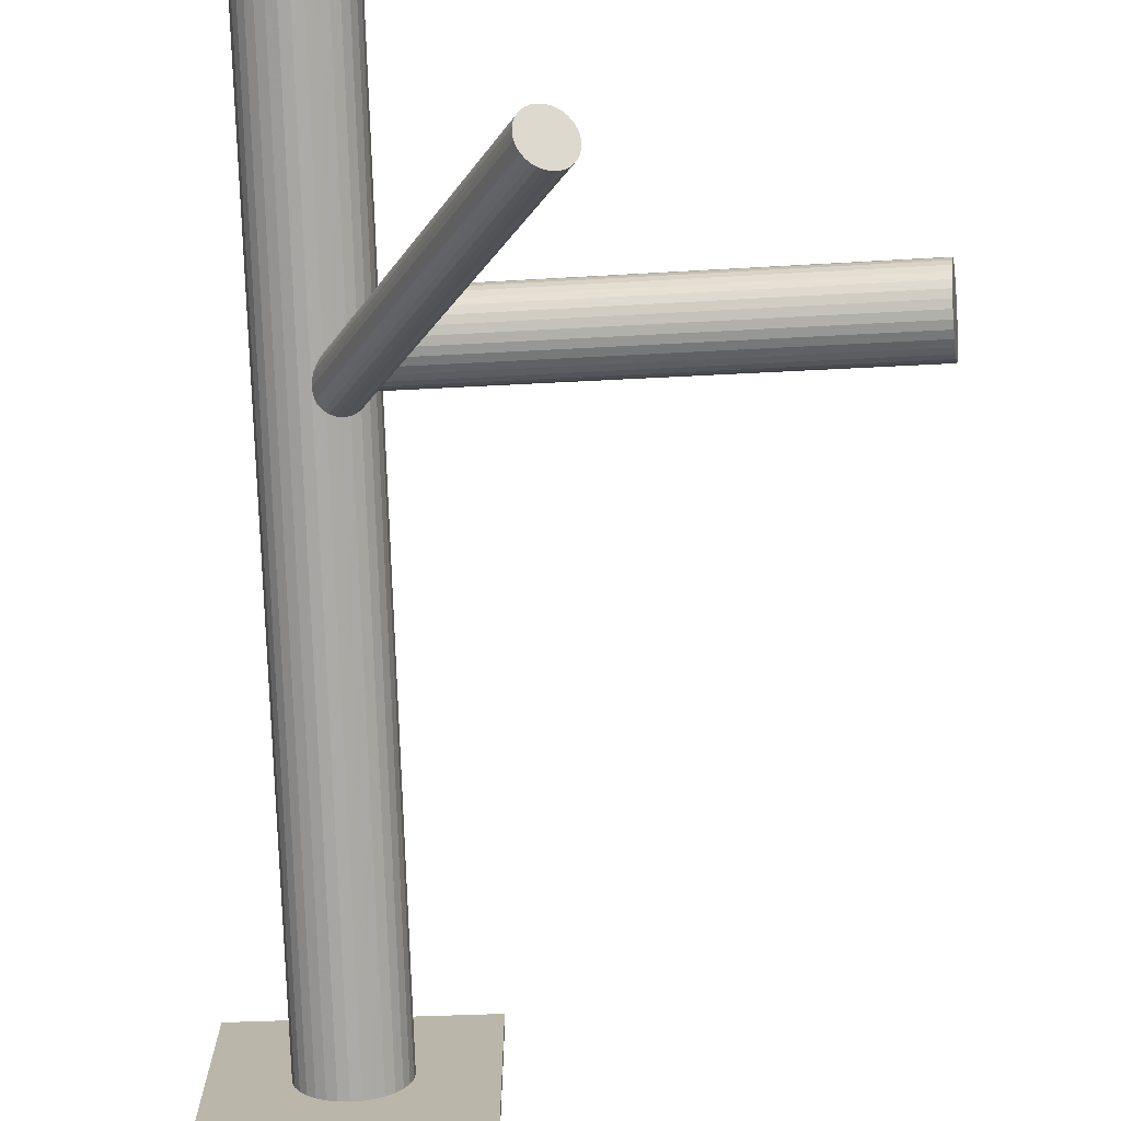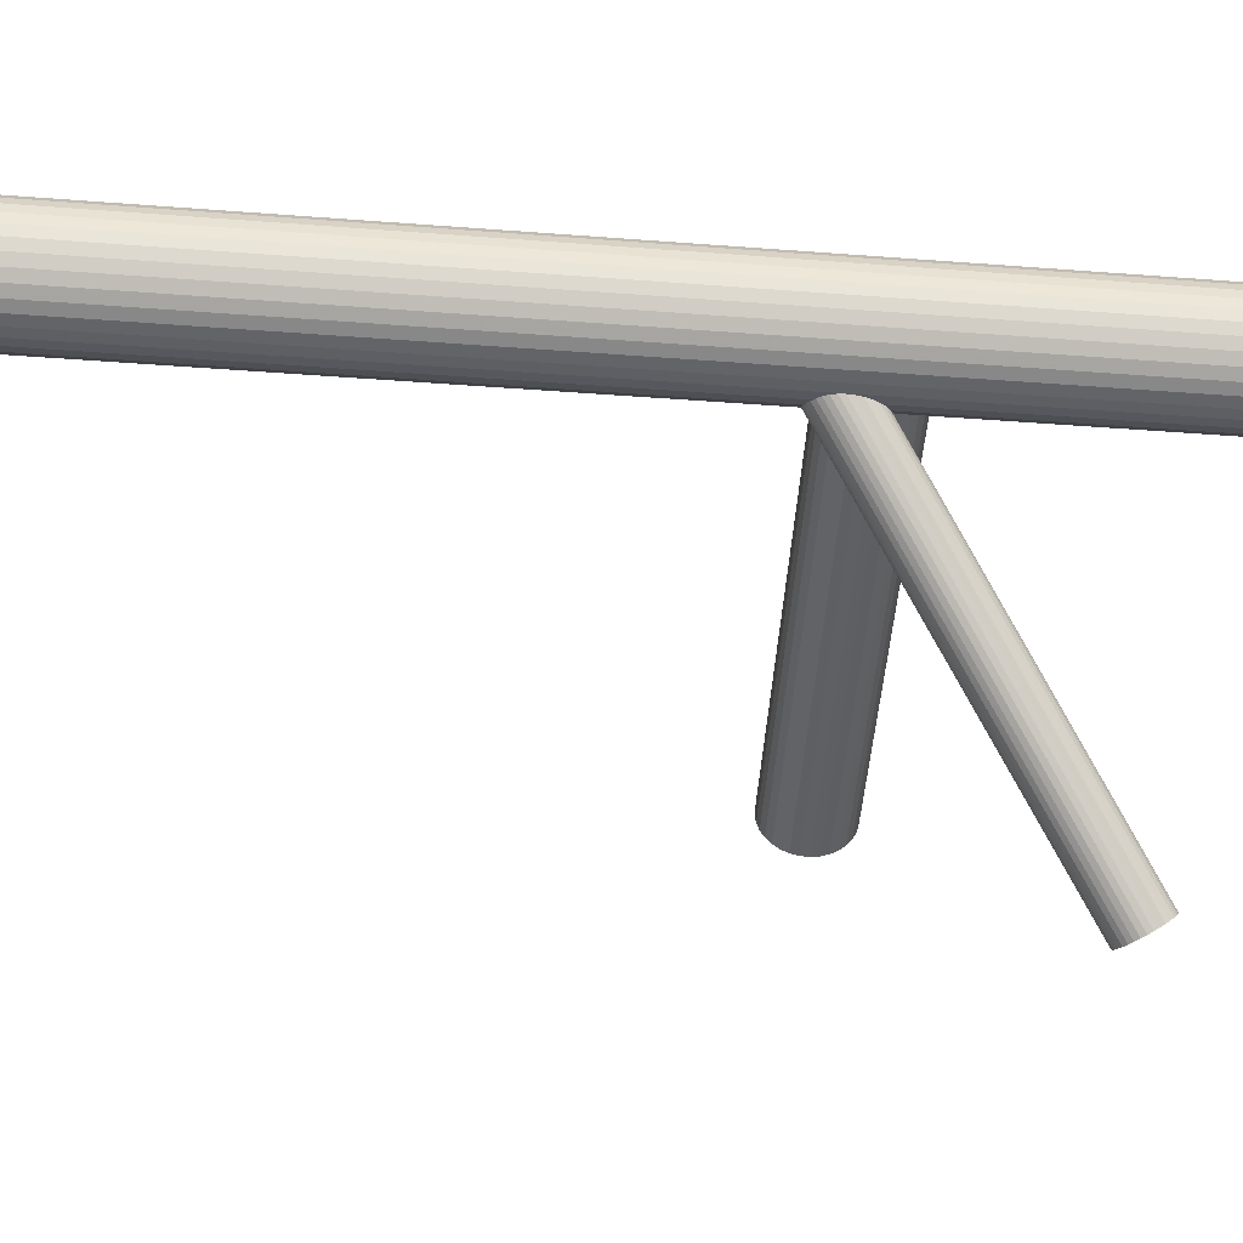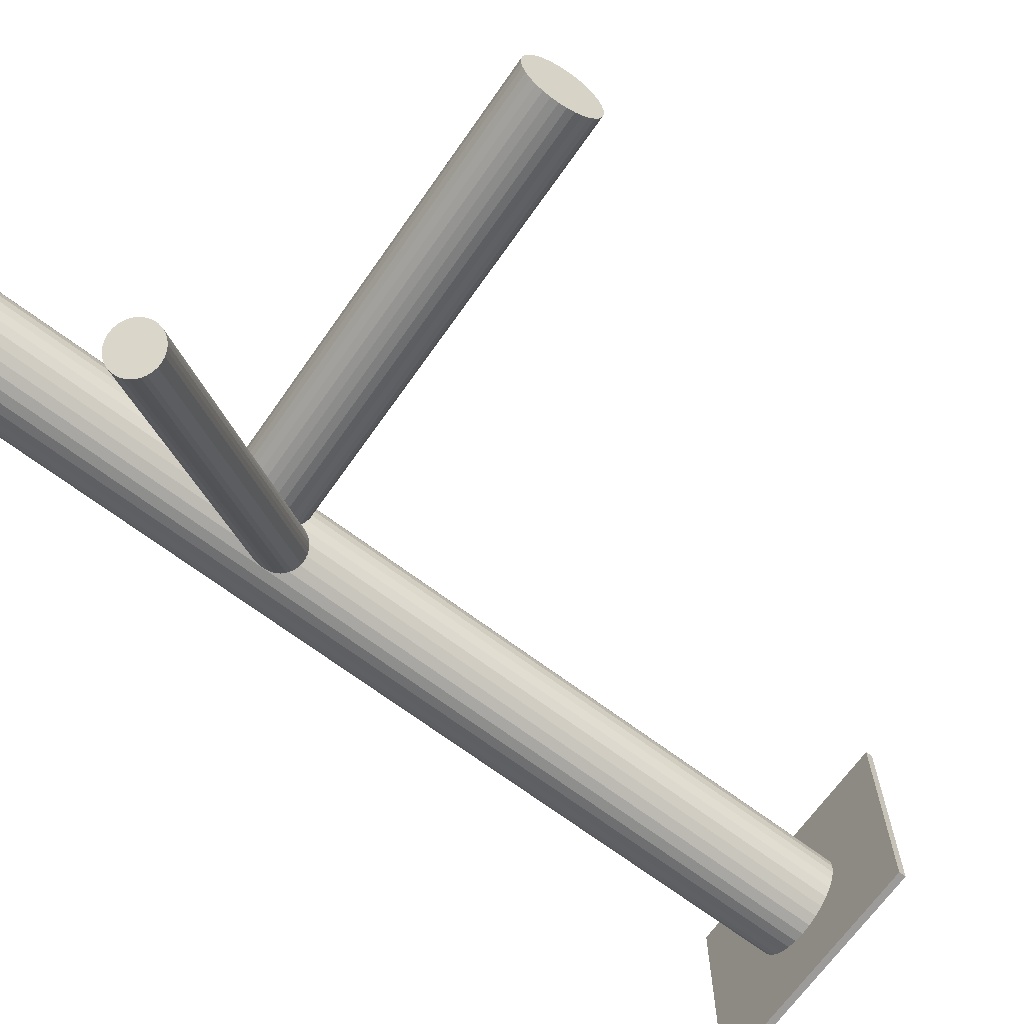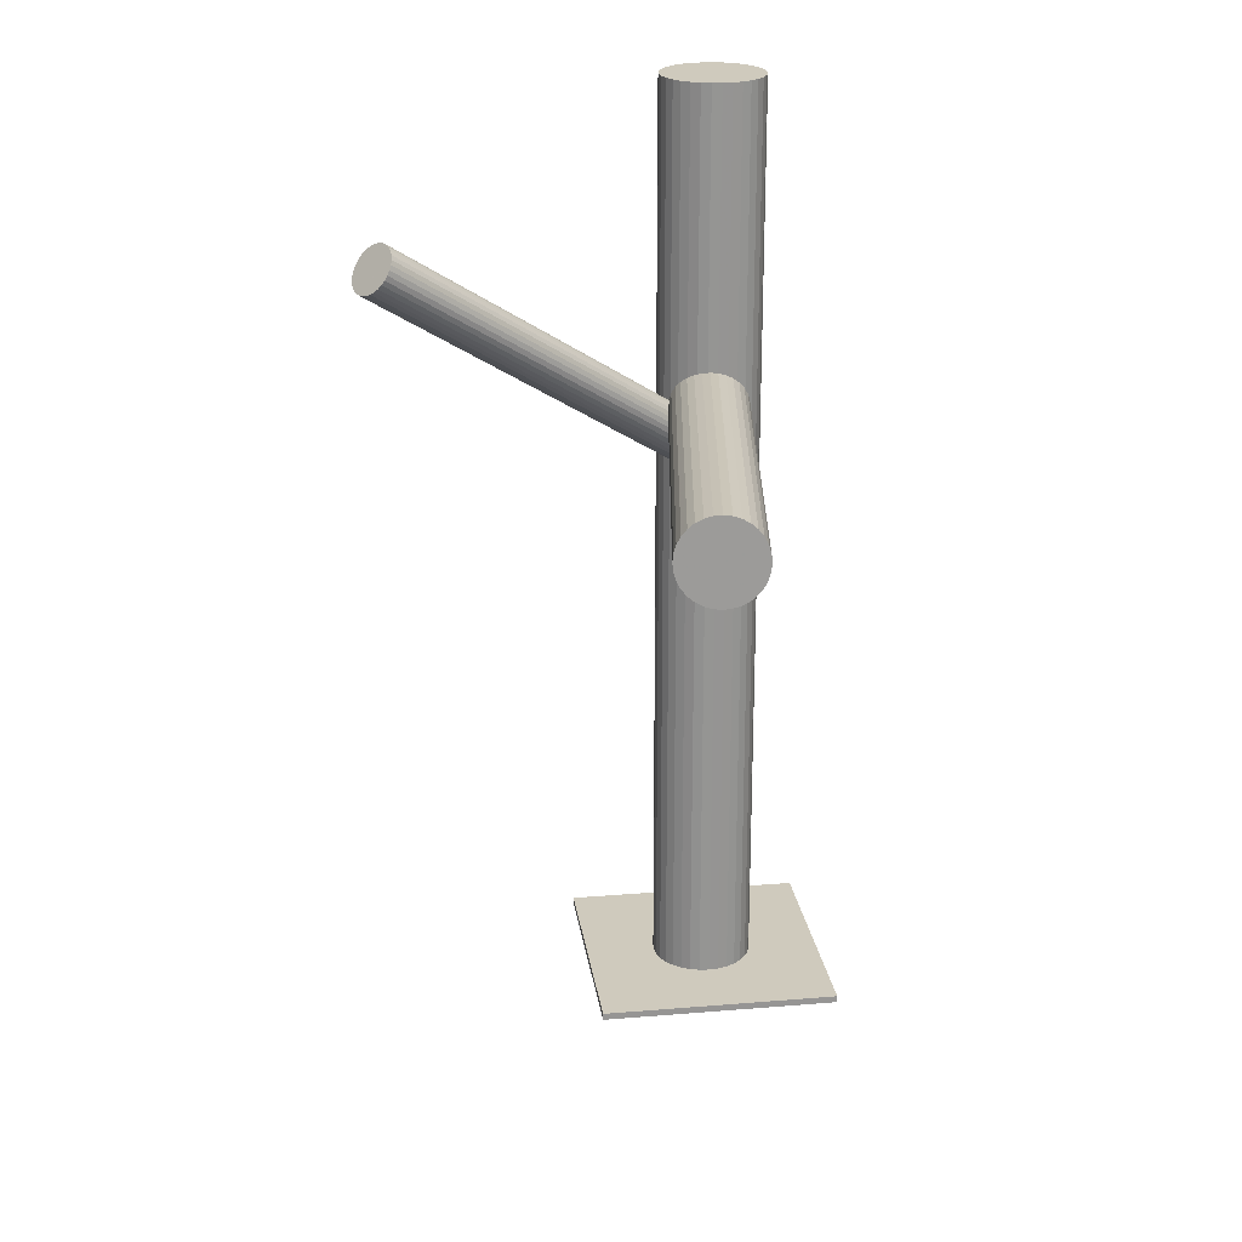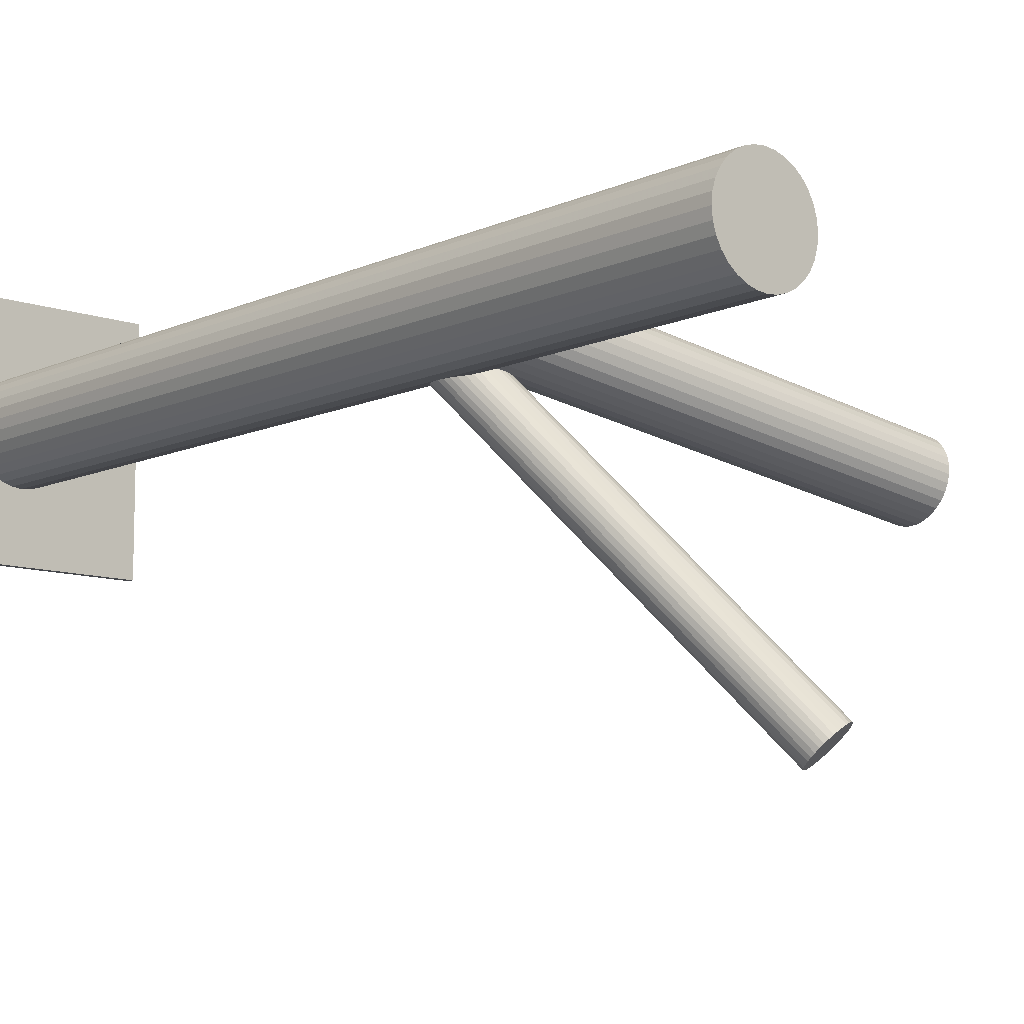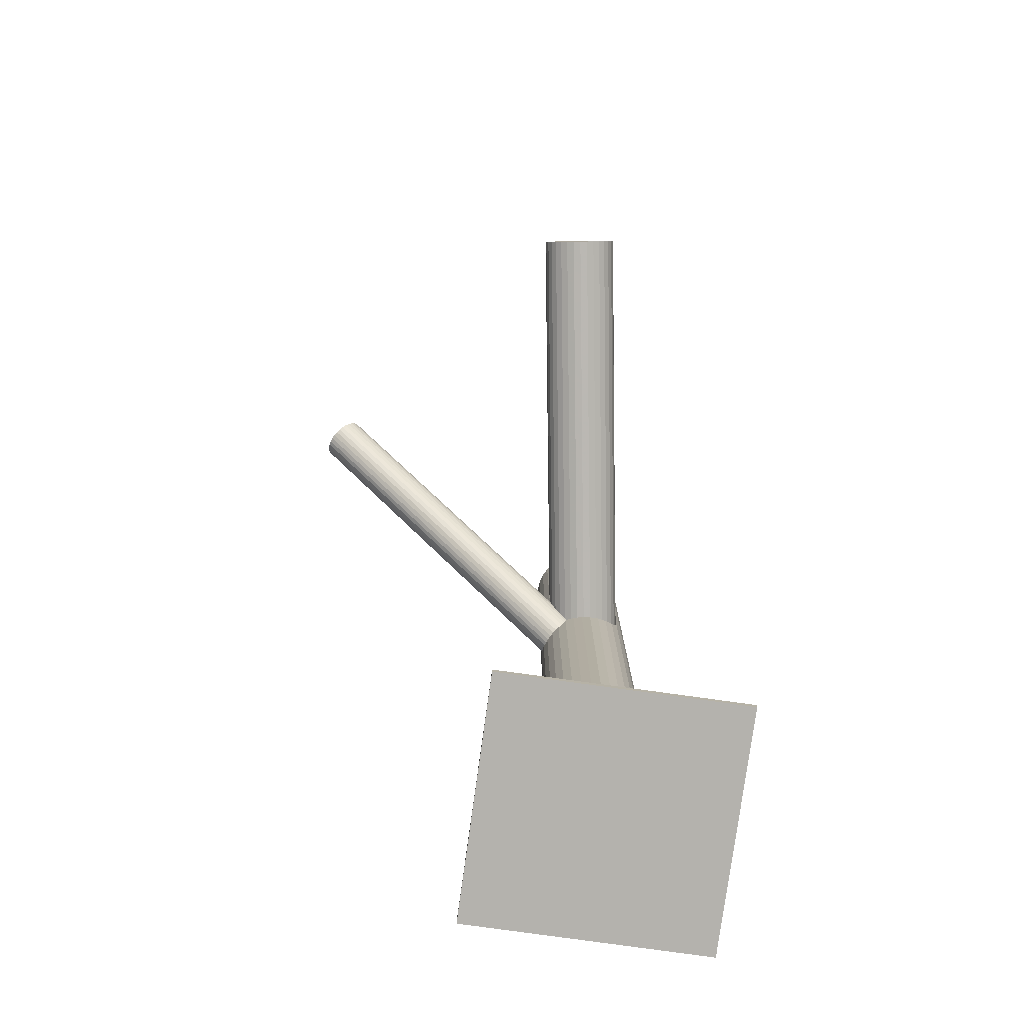
<metadata>
{"format":"obj","ext":"obj","renderer":"f3d","projection":"perspective","resolution":1024,"background":"white","views":[{"elev":-75.6,"azim":1.9,"up":"+Y"},{"elev":-34.4,"azim":-96.1,"up":"+Y"},{"elev":-69.9,"azim":53.4,"up":"+Y"},{"elev":22.9,"azim":81.9,"up":"+Z"},{"elev":-10.2,"azim":-41.2,"up":"+Y"},{"elev":-79.6,"azim":82.1,"up":"+Z"}]}
</metadata>
<code>
v -0.05566 0.0338 0.1406
v -0.05566 0.0338 -0.1406
v -0.05566 0.04912 0.1406
v -0.05566 0.04912 -0.1406
v -0.05566 0.01848 0.1406
v -0.05566 0.01848 -0.1406
v -0.0498 0.01965 0.1406
v -0.0498 0.01965 -0.1406
v -0.0498 0.04795 0.1406
v -0.0498 0.04795 -0.1406
v -0.04034 0.0338 0.1406
v -0.04034 0.0338 -0.1406
v -0.04064 0.03679 0.1406
v -0.04064 0.03679 -0.1406
v -0.04064 0.03081 0.1406
v -0.04064 0.03081 -0.1406
v -0.04483 0.04463 0.1406
v -0.04483 0.04463 -0.1406
v -0.04483 0.02297 0.1406
v -0.04483 0.02297 -0.1406
v -0.0684 0.02529 0.1406
v -0.0684 0.02529 -0.1406
v -0.0684 0.04231 0.1406
v -0.0684 0.04231 -0.1406
v -0.06417 0.02106 0.1406
v -0.06417 0.02106 -0.1406
v -0.06417 0.04654 0.1406
v -0.06417 0.04654 -0.1406
v -0.06982 0.03966 0.1406
v -0.06982 0.03966 -0.1406
v -0.06982 0.02794 0.1406
v -0.06982 0.02794 -0.1406
v -0.05267 0.04882 0.1406
v -0.05267 0.04882 -0.1406
v -0.05267 0.01877 0.1406
v -0.05267 0.01877 -0.1406
v -0.05865 0.04882 0.1406
v -0.05865 0.04882 -0.1406
v -0.05865 0.01877 0.1406
v -0.05865 0.01877 -0.1406
v -0.04151 0.03966 0.1406
v -0.04151 0.03966 -0.1406
v -0.04151 0.02794 0.1406
v -0.04151 0.02794 -0.1406
v -0.04715 0.02106 0.1406
v -0.04715 0.02106 -0.1406
v -0.04715 0.04654 0.1406
v -0.04715 0.04654 -0.1406
v -0.04293 0.02529 0.1406
v -0.04293 0.02529 -0.1406
v -0.04293 0.04231 0.1406
v -0.04293 0.04231 -0.1406
v -0.0665 0.04463 0.1406
v -0.0665 0.04463 -0.1406
v -0.0665 0.02297 0.1406
v -0.0665 0.02297 -0.1406
v -0.07069 0.03679 0.1406
v -0.07069 0.03679 -0.1406
v -0.07069 0.03081 0.1406
v -0.07069 0.03081 -0.1406
v -0.07098 0.0338 0.1406
v -0.07098 0.0338 -0.1406
v -0.06153 0.01965 0.1406
v -0.06153 0.01965 -0.1406
v -0.06153 0.04795 0.1406
v -0.06153 0.04795 -0.1406
v -0.05566 0.0338 0.02941
v 0.0007169 -0.06532 0.1029
v -0.05365 0.03027 0.02311
v 0.002725 -0.06885 0.09664
v -0.05767 0.03733 0.03571
v -0.001291 -0.06179 0.1092
v -0.06245 0.03173 0.03182
v -0.00607 -0.06739 0.1053
v -0.06091 0.02902 0.027
v -0.004533 -0.07009 0.1005
v -0.05636 0.03799 0.03559
v 1.833e-05 -0.06113 0.1091
v -0.05242 0.03106 0.02323
v 0.003957 -0.06806 0.09676
v -0.05248 0.03892 0.03387
v 0.003904 -0.0602 0.1074
v -0.04964 0.03392 0.02496
v 0.006743 -0.06519 0.09848
v -0.06218 0.03009 0.02941
v -0.005798 -0.06902 0.1029
v -0.04913 0.03492 0.02591
v 0.007249 -0.0642 0.09944
v -0.05136 0.03884 0.03291
v 0.005018 -0.06028 0.1064
v -0.05131 0.03196 0.02359
v 0.005065 -0.06716 0.09712
v -0.05503 0.03848 0.03523
v 0.001355 -0.06064 0.1088
v -0.06095 0.03468 0.03465
v -0.004572 -0.06444 0.1082
v -0.05761 0.02881 0.02417
v -0.001233 -0.07031 0.0977
v -0.04967 0.03812 0.03064
v 0.006715 -0.06099 0.1042
v -0.04888 0.03675 0.02818
v 0.007498 -0.06237 0.1017
v -0.06244 0.03085 0.03064
v -0.006064 -0.06826 0.1042
v -0.06166 0.02948 0.02818
v -0.005281 -0.06964 0.1017
v -0.05371 0.03879 0.03465
v 0.002667 -0.06032 0.1082
v -0.05037 0.03292 0.02417
v 0.006006 -0.06619 0.0977
v -0.0563 0.02912 0.02359
v 7.908e-05 -0.07 0.09712
v -0.06001 0.03564 0.03523
v -0.003631 -0.06347 0.1088
v -0.05996 0.02876 0.02591
v -0.003584 -0.07036 0.09944
v -0.0622 0.03268 0.03291
v -0.005816 -0.06644 0.1064
v -0.04915 0.03751 0.02941
v 0.007232 -0.06161 0.1029
v -0.06169 0.03368 0.03387
v -0.00531 -0.06544 0.1074
v -0.05885 0.02868 0.02496
v -0.00247 -0.07043 0.09848
v -0.0589 0.03654 0.03559
v -0.002524 -0.06258 0.1091
v -0.05496 0.02961 0.02323
v 0.001415 -0.0695 0.09676
v -0.05041 0.03857 0.03182
v 0.005967 -0.06054 0.1053
v -0.04888 0.03587 0.027
v 0.007504 -0.06325 0.1005
v 0.09043 0.01155 0.05217
v -0.05566 0.0338 0.04548
v 0.09096 0.01147 0.04024
v -0.05513 0.03372 0.03355
v 0.0899 0.01163 0.06411
v -0.0562 0.03388 0.05741
v 0.08856 -1.945e-05 0.0545
v -0.05753 0.02223 0.04781
v 0.08877 -5.122e-05 0.04985
v -0.05732 0.0222 0.04315
v 0.09222 0.02132 0.04554
v -0.05387 0.04357 0.03885
v 0.09163 0.02141 0.0588
v -0.05446 0.04366 0.05211
v 0.08925 0.007104 0.0632
v -0.05685 0.02936 0.05651
v 0.09023 0.006953 0.04115
v -0.05586 0.0292 0.03445
v 0.08954 0.003139 0.04374
v -0.05656 0.02539 0.03704
v 0.08878 0.003254 0.06061
v -0.05731 0.02551 0.05392
v 0.08899 0.005054 0.0621
v -0.05711 0.02731 0.0554
v 0.08987 0.004919 0.04225
v -0.05622 0.02717 0.03556
v 0.08863 -0.0002623 0.05217
v -0.05746 0.02199 0.04548
v 0.0923 0.02243 0.04761
v -0.0538 0.04468 0.04091
v 0.09189 0.02249 0.05674
v -0.05421 0.04474 0.05005
v 0.0913 0.01377 0.04047
v -0.05479 0.03602 0.03378
v 0.09026 0.01393 0.06388
v -0.05584 0.03618 0.05719
v 0.0906 0.009164 0.04047
v -0.05549 0.03142 0.03378
v 0.08955 0.009324 0.06388
v -0.05654 0.03158 0.05719
v 0.08897 0.0006056 0.04761
v -0.05712 0.02286 0.04091
v 0.08856 0.0006679 0.05674
v -0.05753 0.02292 0.05005
v 0.09223 0.02336 0.05217
v -0.05386 0.04561 0.04548
v 0.09098 0.01818 0.0621
v -0.05511 0.04043 0.0554
v 0.09187 0.01804 0.04225
v -0.05422 0.04029 0.03556
v 0.09208 0.01984 0.04374
v -0.05401 0.04209 0.03704
v 0.09132 0.01996 0.06061
v -0.05477 0.04221 0.05392
v 0.09062 0.01614 0.0632
v -0.05547 0.03839 0.05651
v 0.09161 0.01599 0.04115
v -0.05448 0.03824 0.03445
v 0.08923 0.001683 0.04554
v -0.05686 0.02393 0.03885
v 0.08864 0.001773 0.0588
v -0.05746 0.02402 0.05211
v 0.09209 0.02315 0.0545
v -0.054 0.0454 0.04781
v 0.0923 0.02312 0.04985
v -0.05379 0.04537 0.04315
v -0.0923 -0.002835 -0.1406
v -0.0923 -0.002835 -0.1384
v -0.0923 0.07043 -0.1406
v -0.0923 0.07043 -0.1384
v -0.01903 -0.002835 -0.1406
v -0.01903 -0.002835 -0.1384
v -0.01903 0.07043 -0.1406
v -0.01903 0.07043 -0.1384
f 12 2 14
f 12 14 11
f 11 14 13
f 11 13 1
f 14 2 42
f 14 42 13
f 13 42 41
f 13 41 1
f 42 2 52
f 42 52 41
f 41 52 51
f 41 51 1
f 52 2 18
f 52 18 51
f 51 18 17
f 51 17 1
f 18 2 48
f 18 48 17
f 17 48 47
f 17 47 1
f 48 2 10
f 48 10 47
f 47 10 9
f 47 9 1
f 10 2 34
f 10 34 9
f 9 34 33
f 9 33 1
f 34 2 4
f 34 4 33
f 33 4 3
f 33 3 1
f 4 2 38
f 4 38 3
f 3 38 37
f 3 37 1
f 38 2 66
f 38 66 37
f 37 66 65
f 37 65 1
f 66 2 28
f 66 28 65
f 65 28 27
f 65 27 1
f 28 2 54
f 28 54 27
f 27 54 53
f 27 53 1
f 54 2 24
f 54 24 53
f 53 24 23
f 53 23 1
f 24 2 30
f 24 30 23
f 23 30 29
f 23 29 1
f 30 2 58
f 30 58 29
f 29 58 57
f 29 57 1
f 58 2 62
f 58 62 57
f 57 62 61
f 57 61 1
f 62 2 60
f 62 60 61
f 61 60 59
f 61 59 1
f 60 2 32
f 60 32 59
f 59 32 31
f 59 31 1
f 32 2 22
f 32 22 31
f 31 22 21
f 31 21 1
f 22 2 56
f 22 56 21
f 21 56 55
f 21 55 1
f 56 2 26
f 56 26 55
f 55 26 25
f 55 25 1
f 26 2 64
f 26 64 25
f 25 64 63
f 25 63 1
f 64 2 40
f 64 40 63
f 63 40 39
f 63 39 1
f 40 2 6
f 40 6 39
f 39 6 5
f 39 5 1
f 6 2 36
f 6 36 5
f 5 36 35
f 5 35 1
f 36 2 8
f 36 8 35
f 35 8 7
f 35 7 1
f 8 2 46
f 8 46 7
f 7 46 45
f 7 45 1
f 46 2 20
f 46 20 45
f 45 20 19
f 45 19 1
f 20 2 50
f 20 50 19
f 19 50 49
f 19 49 1
f 50 2 44
f 50 44 49
f 49 44 43
f 49 43 1
f 44 2 16
f 44 16 43
f 43 16 15
f 43 15 1
f 16 2 12
f 16 12 15
f 15 12 11
f 15 11 1
f 119 67 99
f 119 99 120
f 120 99 100
f 120 100 68
f 99 67 129
f 99 129 100
f 100 129 130
f 100 130 68
f 129 67 89
f 129 89 130
f 130 89 90
f 130 90 68
f 89 67 81
f 89 81 90
f 90 81 82
f 90 82 68
f 81 67 107
f 81 107 82
f 82 107 108
f 82 108 68
f 107 67 93
f 107 93 108
f 108 93 94
f 108 94 68
f 93 67 77
f 93 77 94
f 94 77 78
f 94 78 68
f 77 67 71
f 77 71 78
f 78 71 72
f 78 72 68
f 71 67 125
f 71 125 72
f 72 125 126
f 72 126 68
f 125 67 113
f 125 113 126
f 126 113 114
f 126 114 68
f 113 67 95
f 113 95 114
f 114 95 96
f 114 96 68
f 95 67 121
f 95 121 96
f 96 121 122
f 96 122 68
f 121 67 117
f 121 117 122
f 122 117 118
f 122 118 68
f 117 67 73
f 117 73 118
f 118 73 74
f 118 74 68
f 73 67 103
f 73 103 74
f 74 103 104
f 74 104 68
f 103 67 85
f 103 85 104
f 104 85 86
f 104 86 68
f 85 67 105
f 85 105 86
f 86 105 106
f 86 106 68
f 105 67 75
f 105 75 106
f 106 75 76
f 106 76 68
f 75 67 115
f 75 115 76
f 76 115 116
f 76 116 68
f 115 67 123
f 115 123 116
f 116 123 124
f 116 124 68
f 123 67 97
f 123 97 124
f 124 97 98
f 124 98 68
f 97 67 111
f 97 111 98
f 98 111 112
f 98 112 68
f 111 67 127
f 111 127 112
f 112 127 128
f 112 128 68
f 127 67 69
f 127 69 128
f 128 69 70
f 128 70 68
f 69 67 79
f 69 79 70
f 70 79 80
f 70 80 68
f 79 67 91
f 79 91 80
f 80 91 92
f 80 92 68
f 91 67 109
f 91 109 92
f 92 109 110
f 92 110 68
f 109 67 83
f 109 83 110
f 110 83 84
f 110 84 68
f 83 67 87
f 83 87 84
f 84 87 88
f 84 88 68
f 87 67 131
f 87 131 88
f 88 131 132
f 88 132 68
f 131 67 101
f 131 101 132
f 132 101 102
f 132 102 68
f 101 67 119
f 101 119 102
f 102 119 120
f 102 120 68
f 178 134 196
f 178 196 177
f 177 196 195
f 177 195 133
f 196 134 164
f 196 164 195
f 195 164 163
f 195 163 133
f 164 134 146
f 164 146 163
f 163 146 145
f 163 145 133
f 146 134 186
f 146 186 145
f 145 186 185
f 145 185 133
f 186 134 180
f 186 180 185
f 185 180 179
f 185 179 133
f 180 134 188
f 180 188 179
f 179 188 187
f 179 187 133
f 188 134 168
f 188 168 187
f 187 168 167
f 187 167 133
f 168 134 138
f 168 138 167
f 167 138 137
f 167 137 133
f 138 134 172
f 138 172 137
f 137 172 171
f 137 171 133
f 172 134 148
f 172 148 171
f 171 148 147
f 171 147 133
f 148 134 156
f 148 156 147
f 147 156 155
f 147 155 133
f 156 134 154
f 156 154 155
f 155 154 153
f 155 153 133
f 154 134 194
f 154 194 153
f 153 194 193
f 153 193 133
f 194 134 176
f 194 176 193
f 193 176 175
f 193 175 133
f 176 134 140
f 176 140 175
f 175 140 139
f 175 139 133
f 140 134 160
f 140 160 139
f 139 160 159
f 139 159 133
f 160 134 142
f 160 142 159
f 159 142 141
f 159 141 133
f 142 134 174
f 142 174 141
f 141 174 173
f 141 173 133
f 174 134 192
f 174 192 173
f 173 192 191
f 173 191 133
f 192 134 152
f 192 152 191
f 191 152 151
f 191 151 133
f 152 134 158
f 152 158 151
f 151 158 157
f 151 157 133
f 158 134 150
f 158 150 157
f 157 150 149
f 157 149 133
f 150 134 170
f 150 170 149
f 149 170 169
f 149 169 133
f 170 134 136
f 170 136 169
f 169 136 135
f 169 135 133
f 136 134 166
f 136 166 135
f 135 166 165
f 135 165 133
f 166 134 190
f 166 190 165
f 165 190 189
f 165 189 133
f 190 134 182
f 190 182 189
f 189 182 181
f 189 181 133
f 182 134 184
f 182 184 181
f 181 184 183
f 181 183 133
f 184 134 144
f 184 144 183
f 183 144 143
f 183 143 133
f 144 134 162
f 144 162 143
f 143 162 161
f 143 161 133
f 162 134 198
f 162 198 161
f 161 198 197
f 161 197 133
f 198 134 178
f 198 178 197
f 197 178 177
f 197 177 133
f 200 202 199
f 203 200 199
f 199 202 201
f 201 203 199
f 200 206 202
f 204 200 203
f 204 206 200
f 202 206 201
f 205 203 201
f 201 206 205
f 205 204 203
f 206 204 205

</code>
